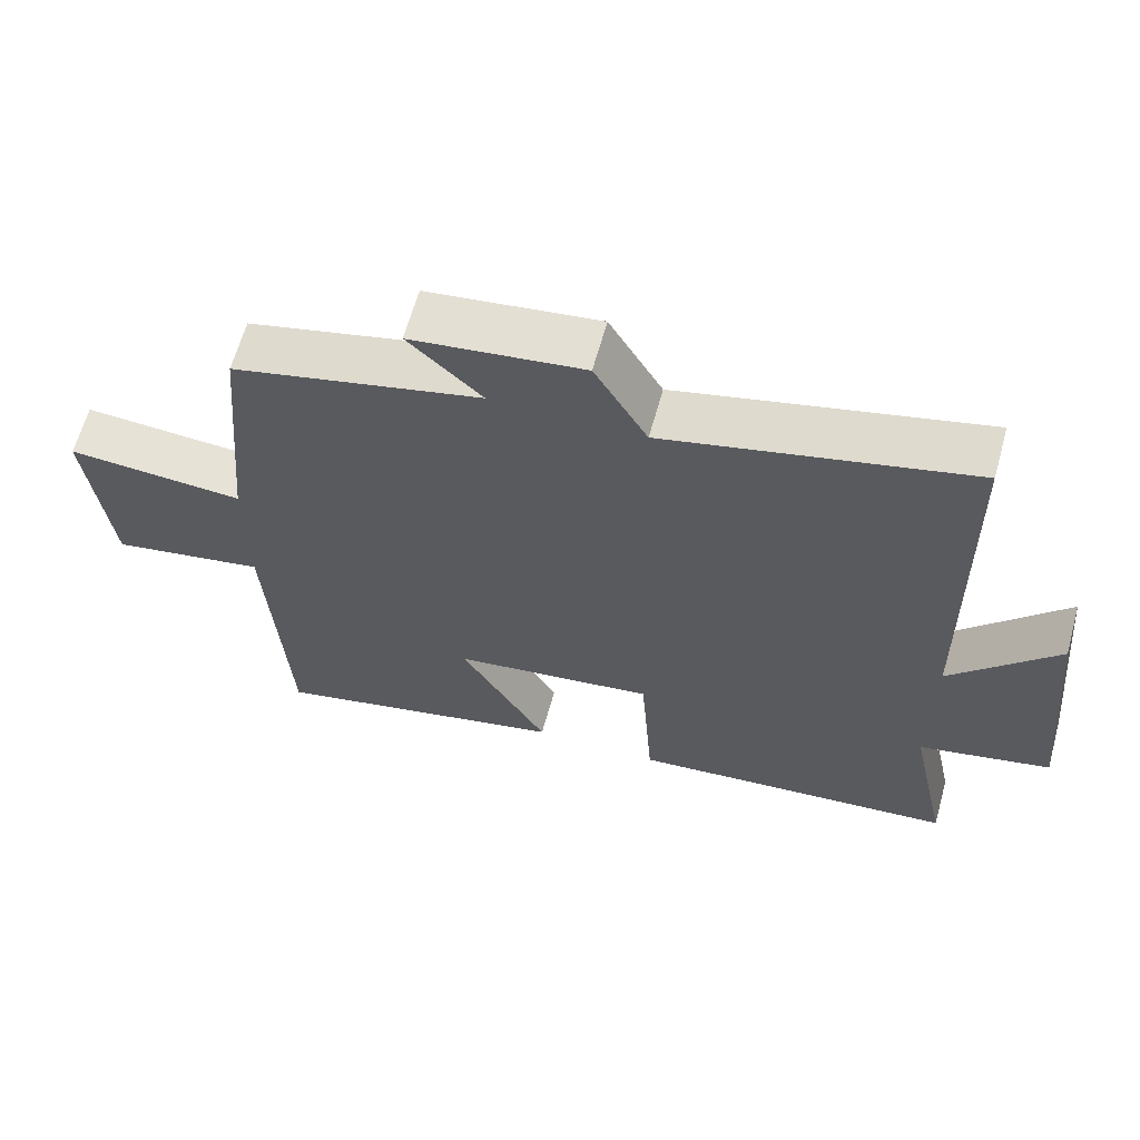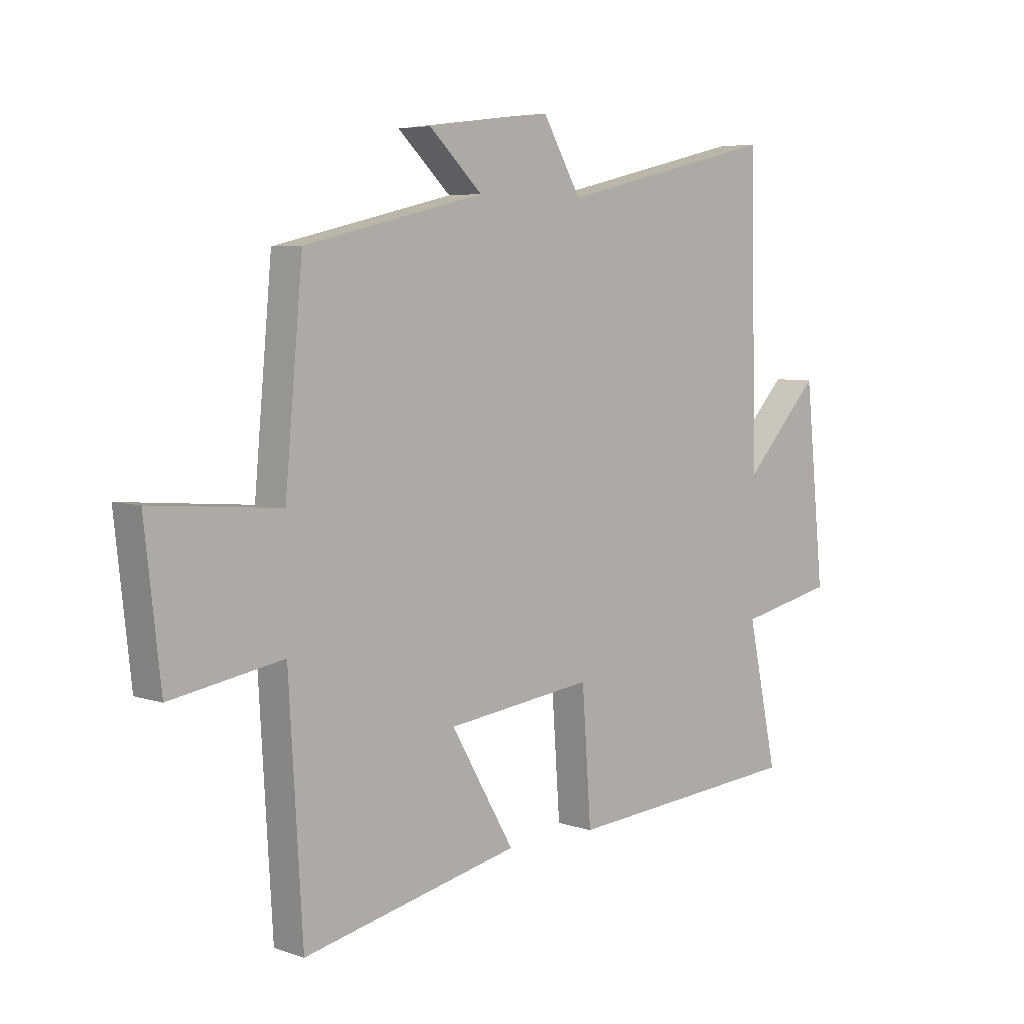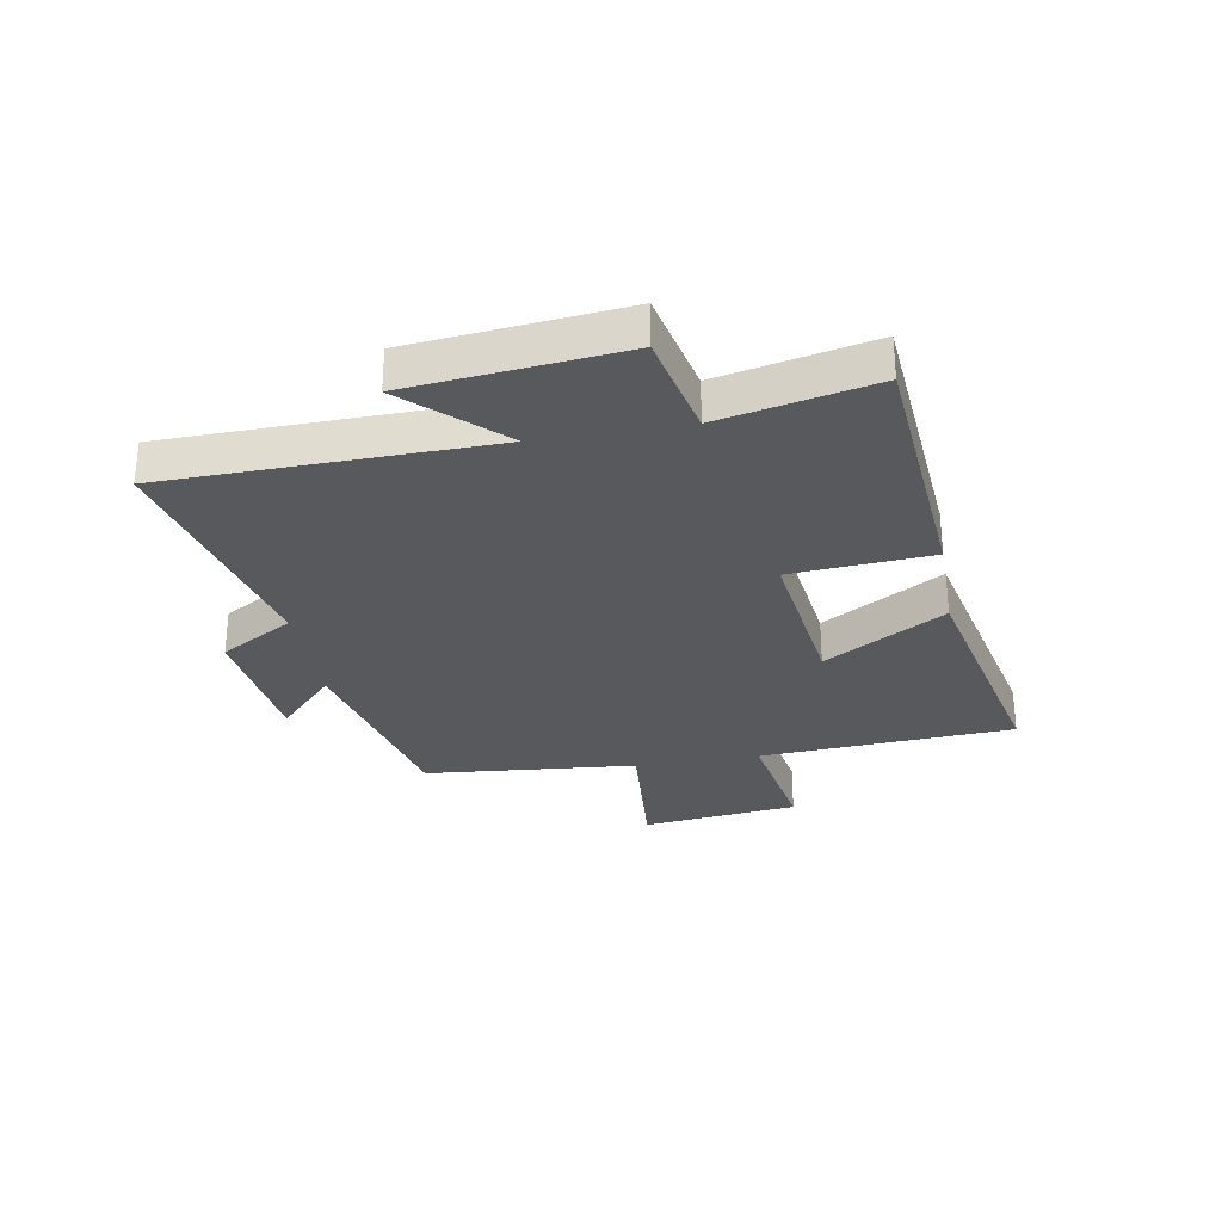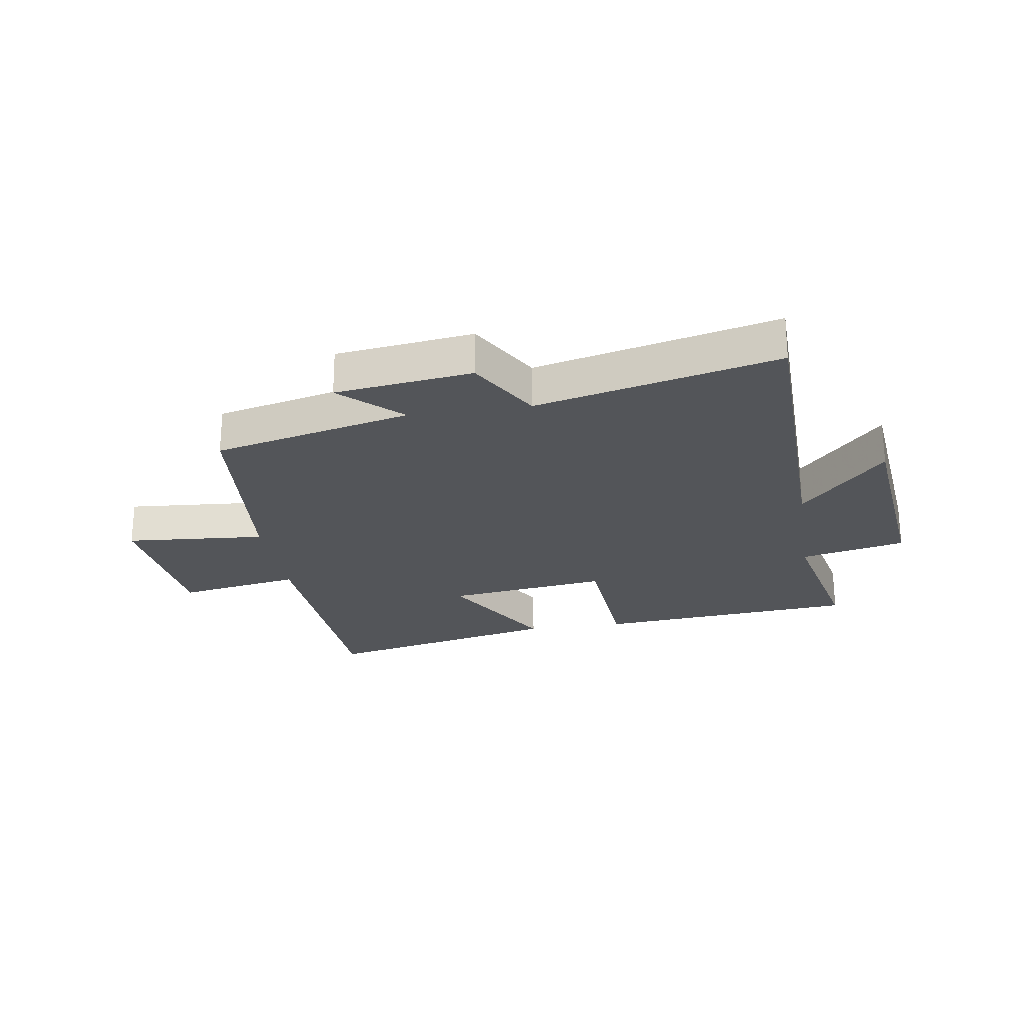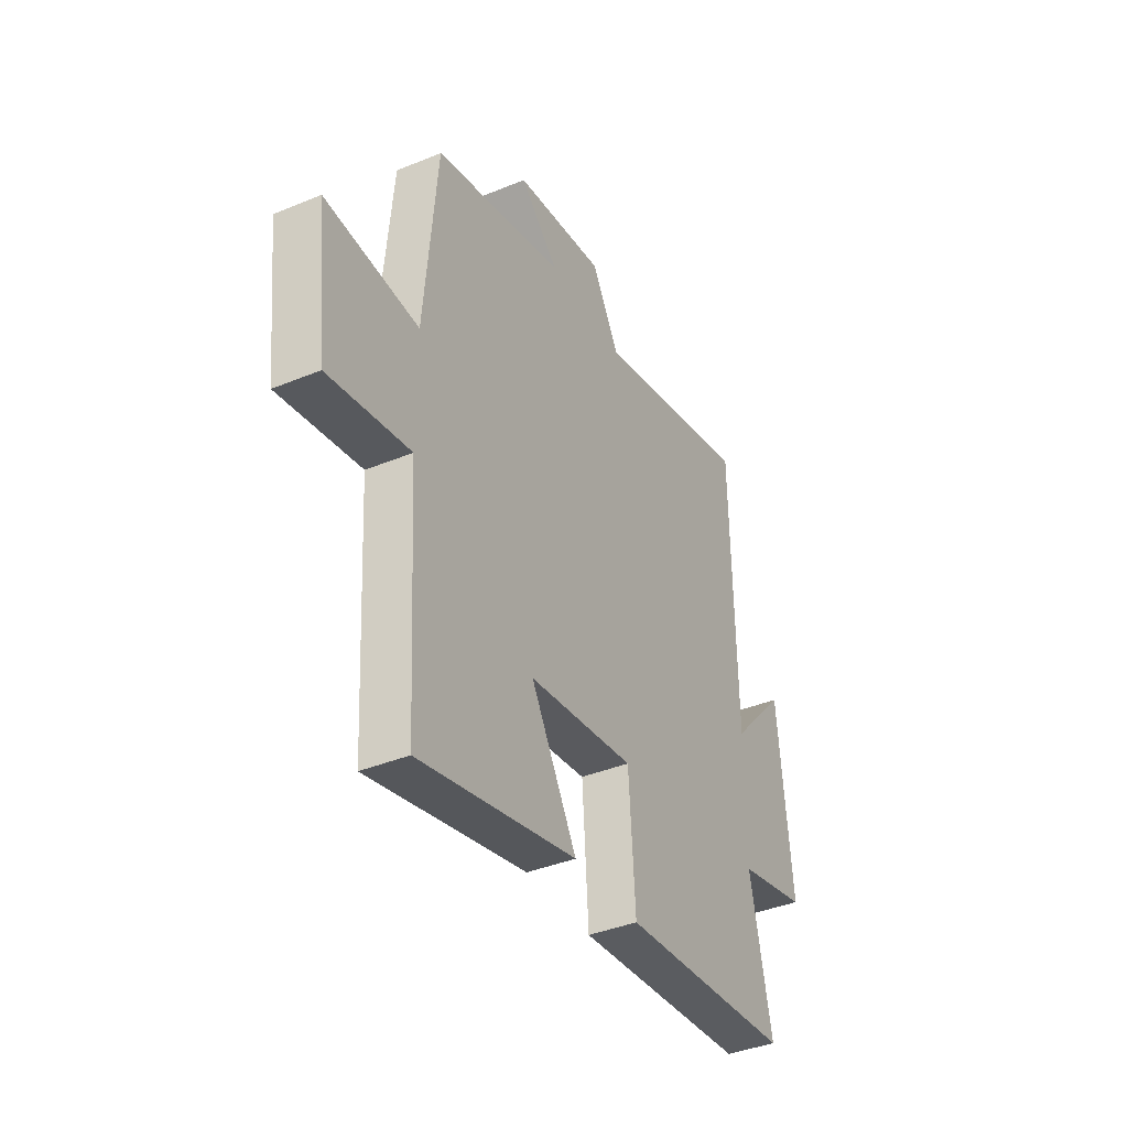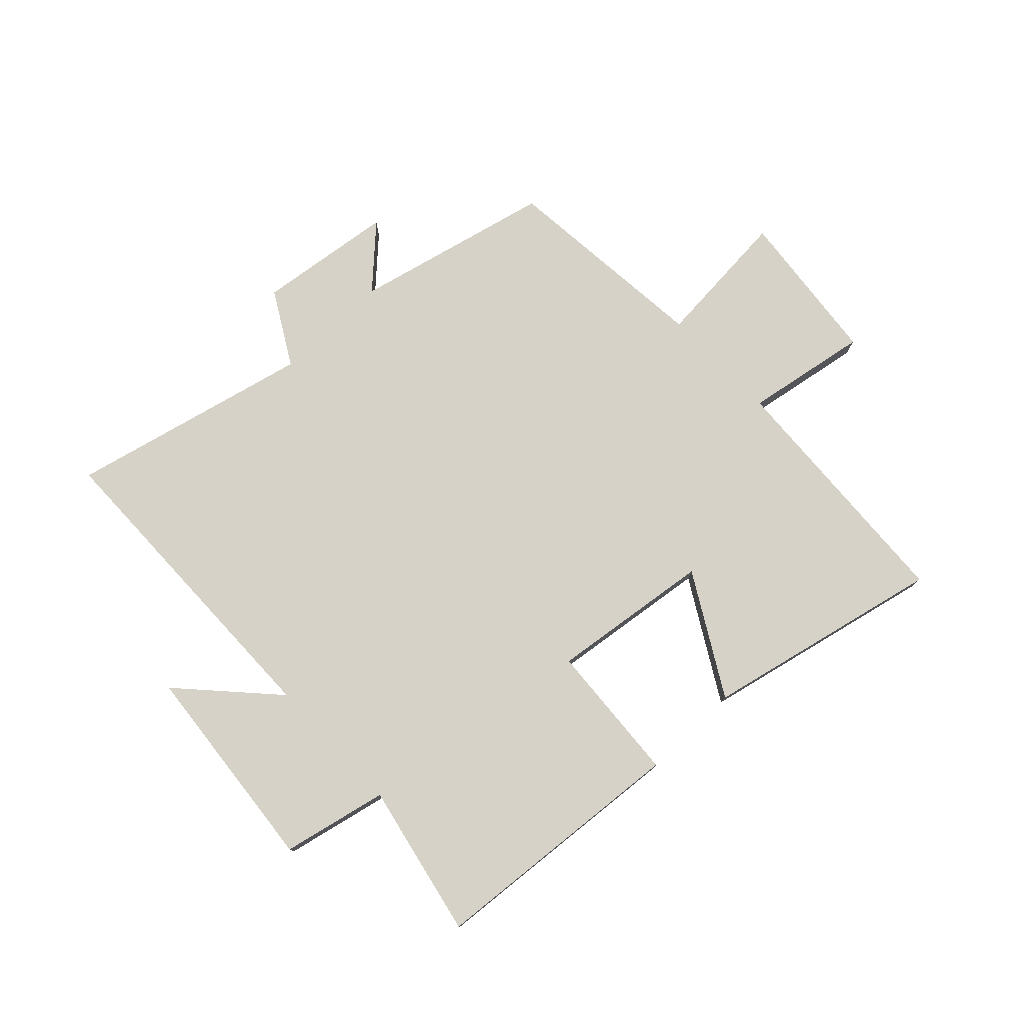
<metadata>
{"format":"obj","ext":"obj","renderer":"f3d","projection":"perspective","resolution":1024,"background":"white","views":[{"elev":63.4,"azim":15.5,"up":"+Z"},{"elev":5.4,"azim":-43.6,"up":"+Z"},{"elev":-30.1,"azim":99.9,"up":"+Y"},{"elev":-24.2,"azim":8.9,"up":"+Y"},{"elev":-38.9,"azim":-62.6,"up":"+Z"},{"elev":77.5,"azim":136.3,"up":"+Y"}]}
</metadata>
<code>
v 0.556 0.07 -0.462
v 0.108 0.07 -0.5
v 0.091 0.07 -0.259
v -0.185 0.07 -0.295
v -0.066 0.07 -0.5
v -0.474 0.07 -0.592
v -0.5 0.07 -0.157
v -0.711 0.07 -0.194
v -0.741 0.07 0.074
v -0.5 0.07 0.055
v -0.467 0.07 0.419
v -0.128 0.07 0.5
v -0.228 0.07 0.595
v 0.006 0.07 0.625
v 0.078 0.07 0.5
v 0.49 0.07 0.599
v 0.5 0.07 0.047
v 0.644 0.07 0.203
v 0.68 0.07 -0.159
v 0.5 0.07 -0.199
v 0.556 0 -0.462
v 0.108 0 -0.5
v 0.091 0 -0.259
v -0.185 0 -0.295
v -0.066 0 -0.5
v -0.474 0 -0.592
v -0.5 0 -0.157
v -0.711 0 -0.194
v -0.741 0 0.074
v -0.5 0 0.055
v -0.467 0 0.419
v -0.128 0 0.5
v -0.228 0 0.595
v 0.006 0 0.625
v 0.078 0 0.5
v 0.49 0 0.599
v 0.5 0 0.047
v 0.644 0 0.203
v 0.68 0 -0.159
v 0.5 0 -0.199
f 17 18 19 20
f 15 16 17 20
f 15 20 1 2
f 12 13 14 15
f 10 11 12 15
f 7 8 9 10
f 4 5 6 7
f 3 4 7 10
f 15 2 3
f 3 10 15
f 40 39 38 37
f 40 37 36 35
f 22 21 40 35
f 35 34 33 32
f 35 32 31 30
f 30 29 28 27
f 27 26 25 24
f 30 27 24 23
f 23 22 35
f 35 30 23
f 1 21 22 2
f 2 22 23 3
f 3 23 24 4
f 4 24 25 5
f 5 25 26 6
f 6 26 27 7
f 7 27 28 8
f 8 28 29 9
f 9 29 30 10
f 10 30 31 11
f 11 31 32 12
f 12 32 33 13
f 13 33 34 14
f 14 34 35 15
f 15 35 36 16
f 16 36 37 17
f 17 37 38 18
f 18 38 39 19
f 19 39 40 20
f 20 40 21 1

</code>
